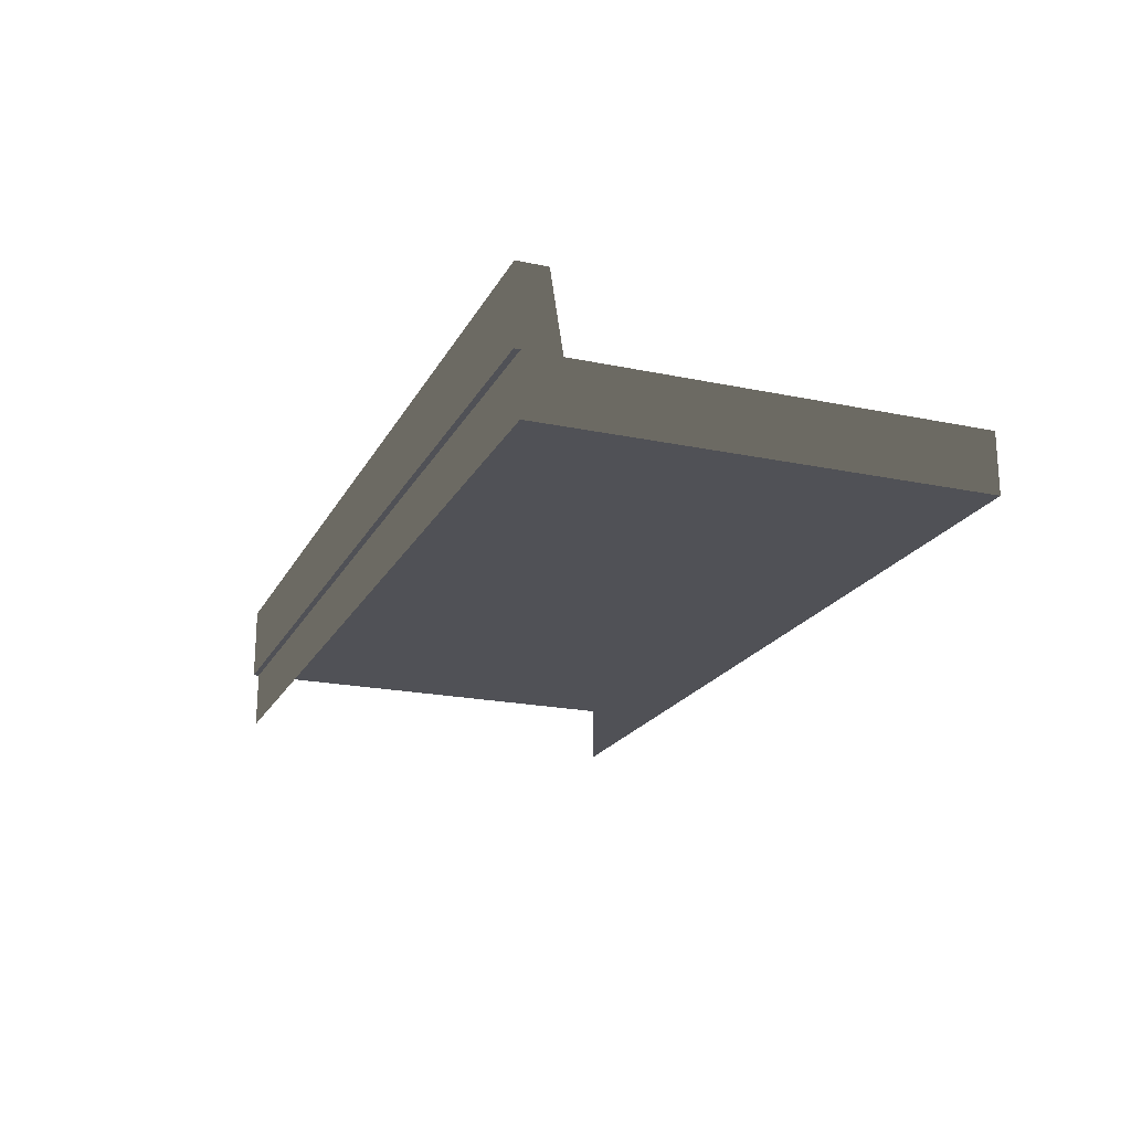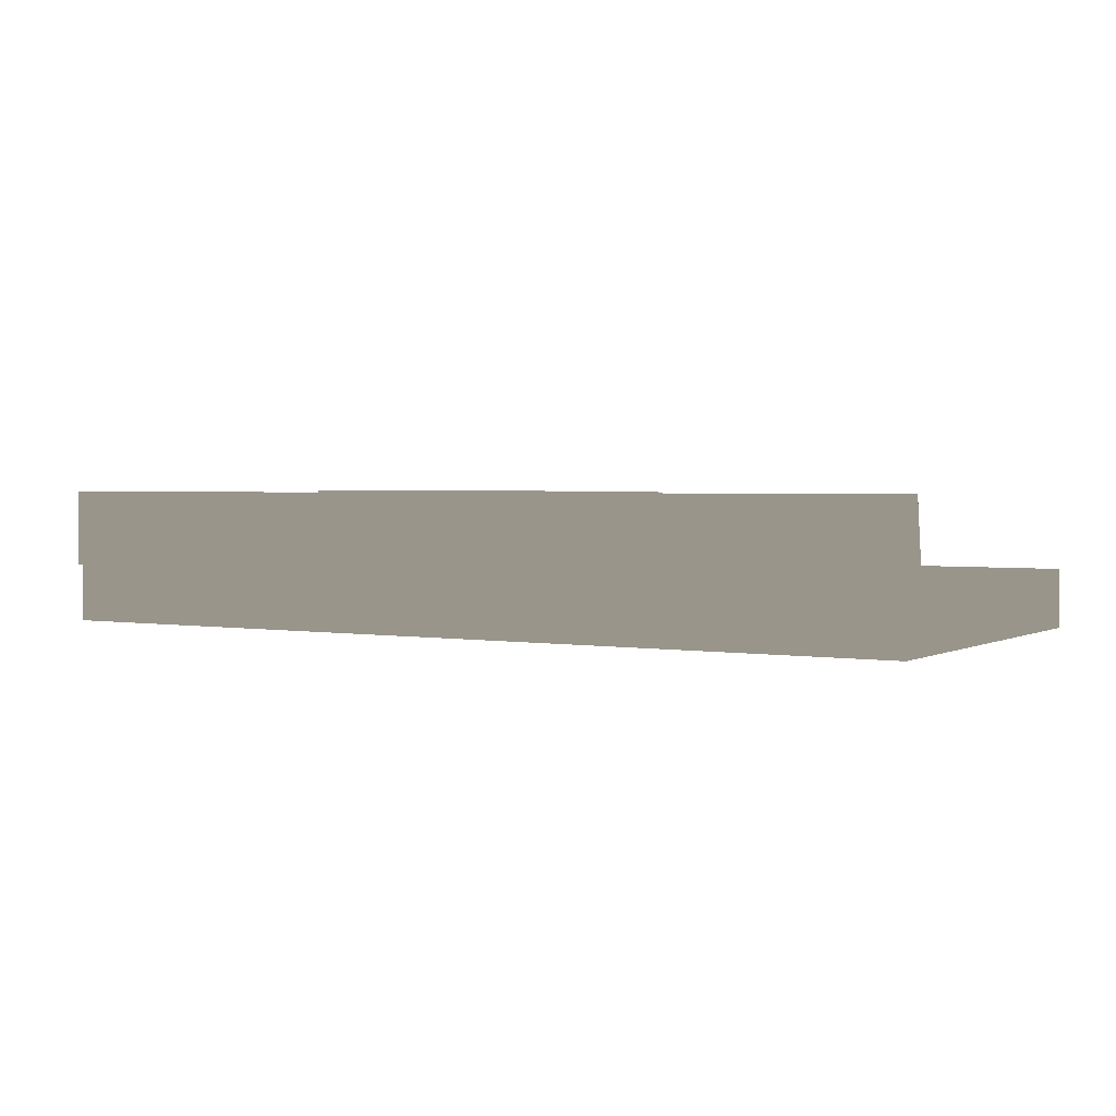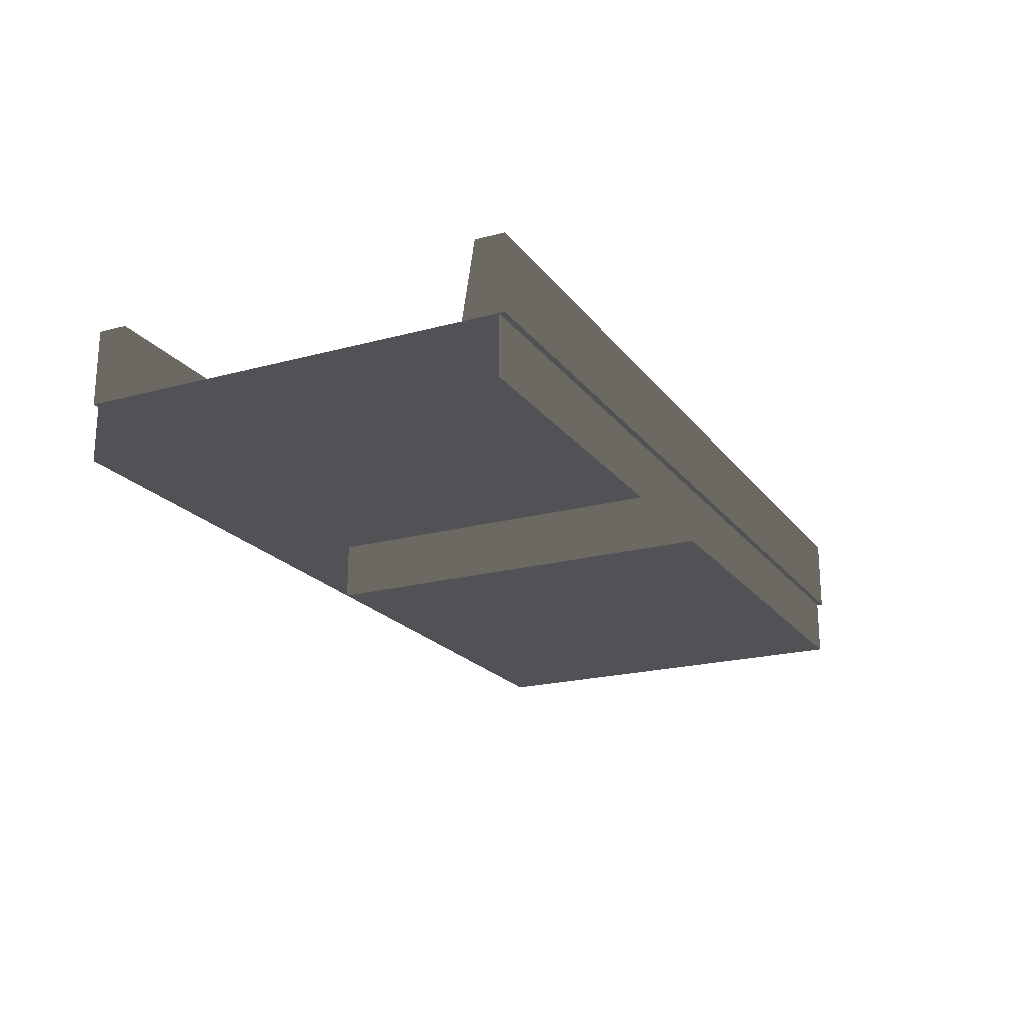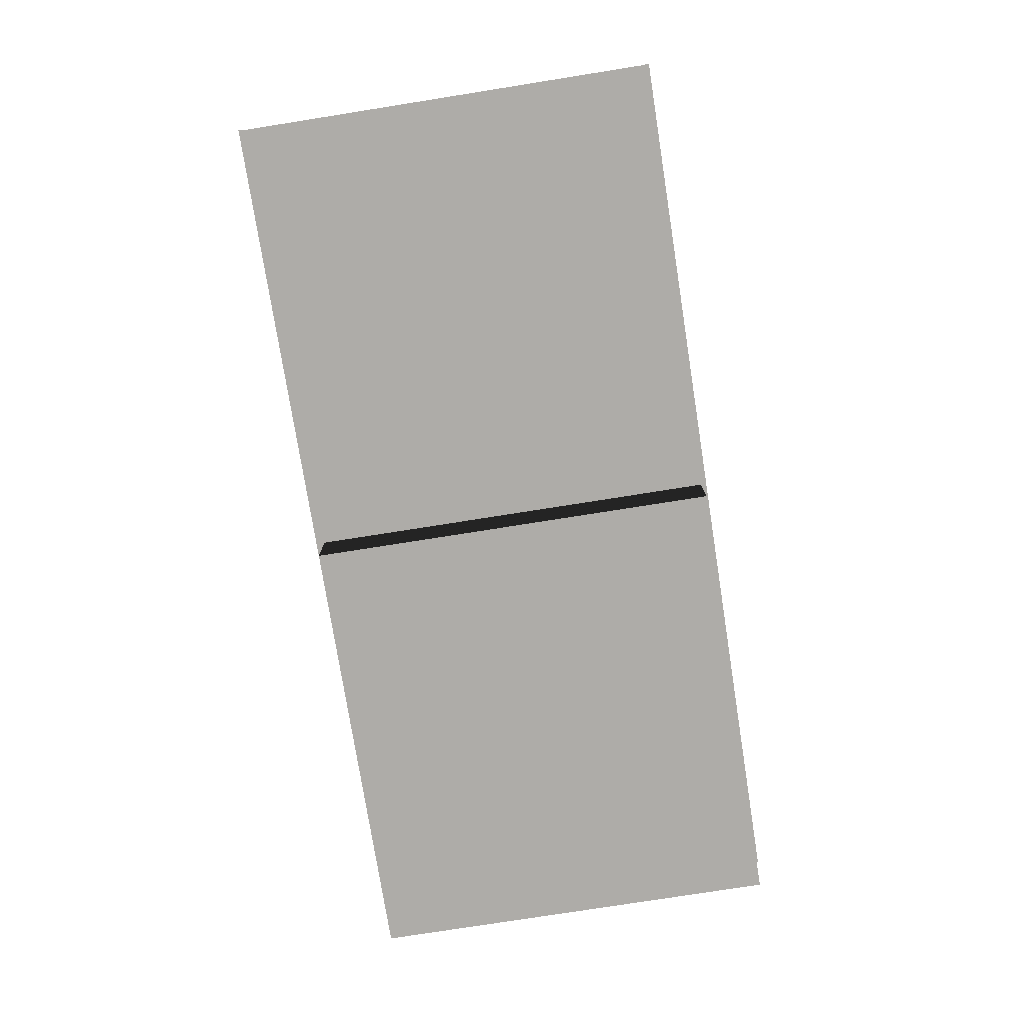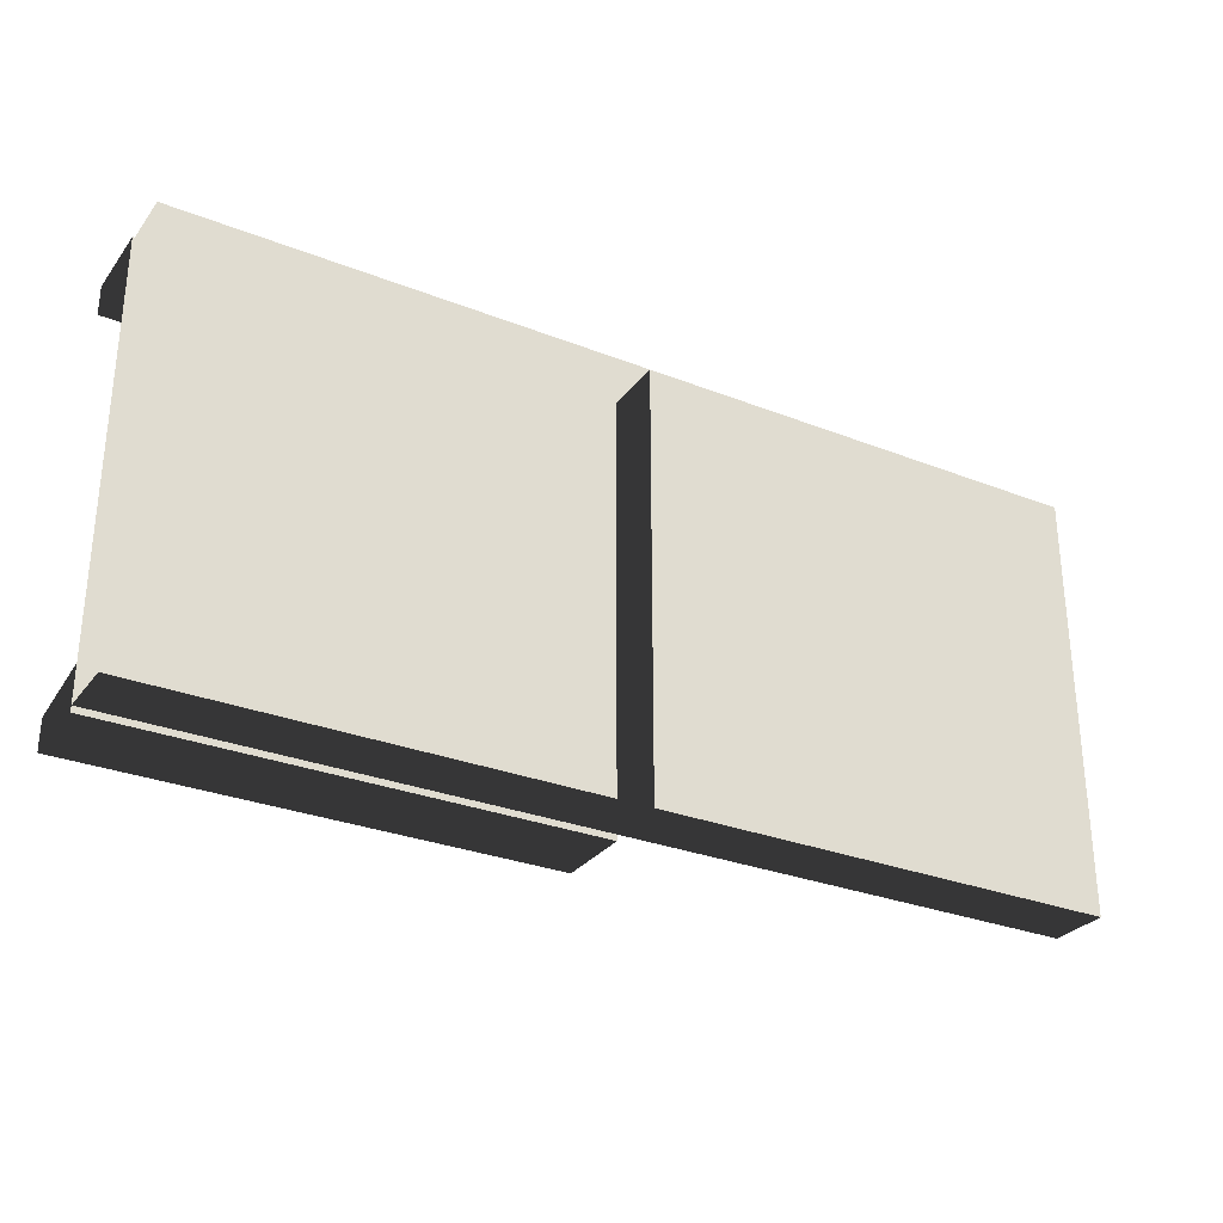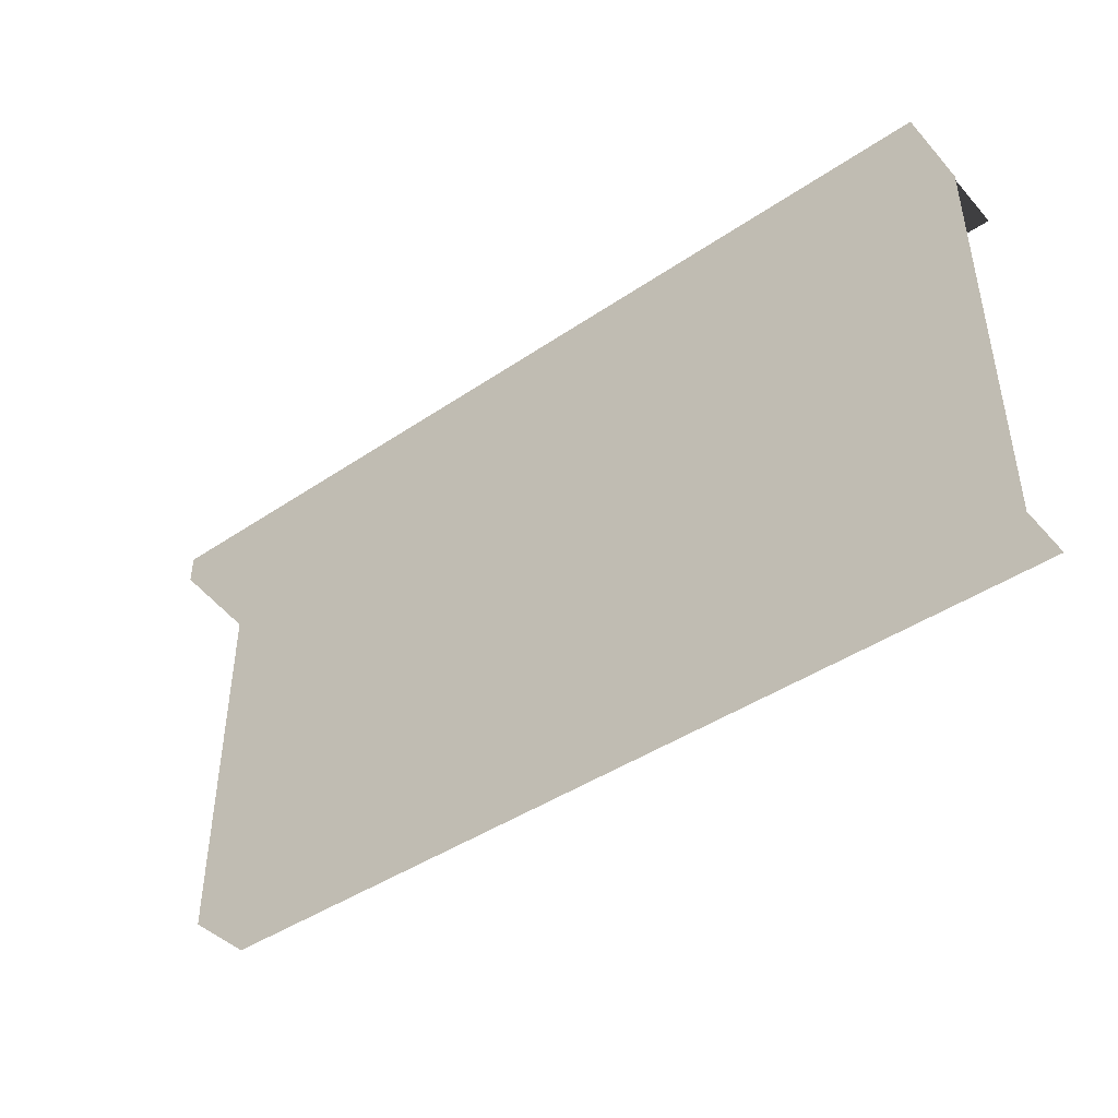
<metadata>
{"format":"obj","ext":"obj","renderer":"f3d","projection":"perspective","resolution":1024,"background":"white","views":[{"elev":-20.3,"azim":69.0,"up":"+Y"},{"elev":2.2,"azim":31.0,"up":"+Y"},{"elev":-20.6,"azim":-63.8,"up":"+Y"},{"elev":-77.0,"azim":-81.0,"up":"+Y"},{"elev":-29.6,"azim":-30.0,"up":"+Z"},{"elev":-43.3,"azim":-141.3,"up":"+Z"}]}
</metadata>
<code>
v 5806 90.47 -1.151e+04
v 5999 90.47 -1.151e+04
v 5806 74.22 -1.151e+04
v 5999 74.22 -1.151e+04
v 5902 74.22 -1.159e+04
v 5902 61.72 -1.15e+04
v 5902 74.22 -1.15e+04
v 5999 61.72 -1.15e+04
v 5999 61.72 -1.159e+04
v 5999 74.22 -1.15e+04
v 5999 74.22 -1.159e+04
v 5902 61.72 -1.159e+04
v 5902 61.72 -1.159e+04
v 5806 61.72 -1.159e+04
v 5902 74.22 -1.159e+04
v 5806 61.72 -1.15e+04
v 5902 61.72 -1.15e+04
v 5806 74.22 -1.15e+04
v 5902 74.22 -1.15e+04
v 5806 74.22 -1.159e+04
v 5902 90.47 -1.159e+04
v 5806 90.47 -1.159e+04
v 5902 74.22 -1.159e+04
v 5806 74.22 -1.159e+04
v 5806 90.47 -1.15e+04
v 5999 90.47 -1.15e+04
v 5806 90.47 -1.151e+04
v 5999 90.47 -1.151e+04
v 5806 74.22 -1.151e+04
v 5806 74.22 -1.15e+04
v 5999 74.22 -1.15e+04
v 5999 74.22 -1.151e+04
v 5902 90.47 -1.16e+04
v 5806 90.47 -1.16e+04
v 5902 90.47 -1.159e+04
v 5806 90.47 -1.159e+04
v 5902 74.22 -1.159e+04
v 5902 74.22 -1.16e+04
v 5806 74.22 -1.16e+04
v 5806 74.22 -1.159e+04
f 1 2 3
f 3 2 4
f 5 6 7
f 7 6 8
f 8 9 10
f 8 10 7
f 7 10 11
f 7 11 5
f 5 11 12
f 5 12 6
f 10 9 11
f 11 9 12
f 13 14 15
f 16 17 18
f 17 19 18
f 18 19 15
f 18 15 20
f 20 15 14
f 21 22 23
f 23 22 24
f 25 26 27
f 27 26 28
f 27 29 30
f 27 30 25
f 25 30 31
f 25 31 26
f 26 31 32
f 26 32 28
f 33 34 35
f 35 34 36
f 35 37 38
f 35 38 33
f 33 38 39
f 33 39 34
f 34 39 40
f 34 40 36

</code>
